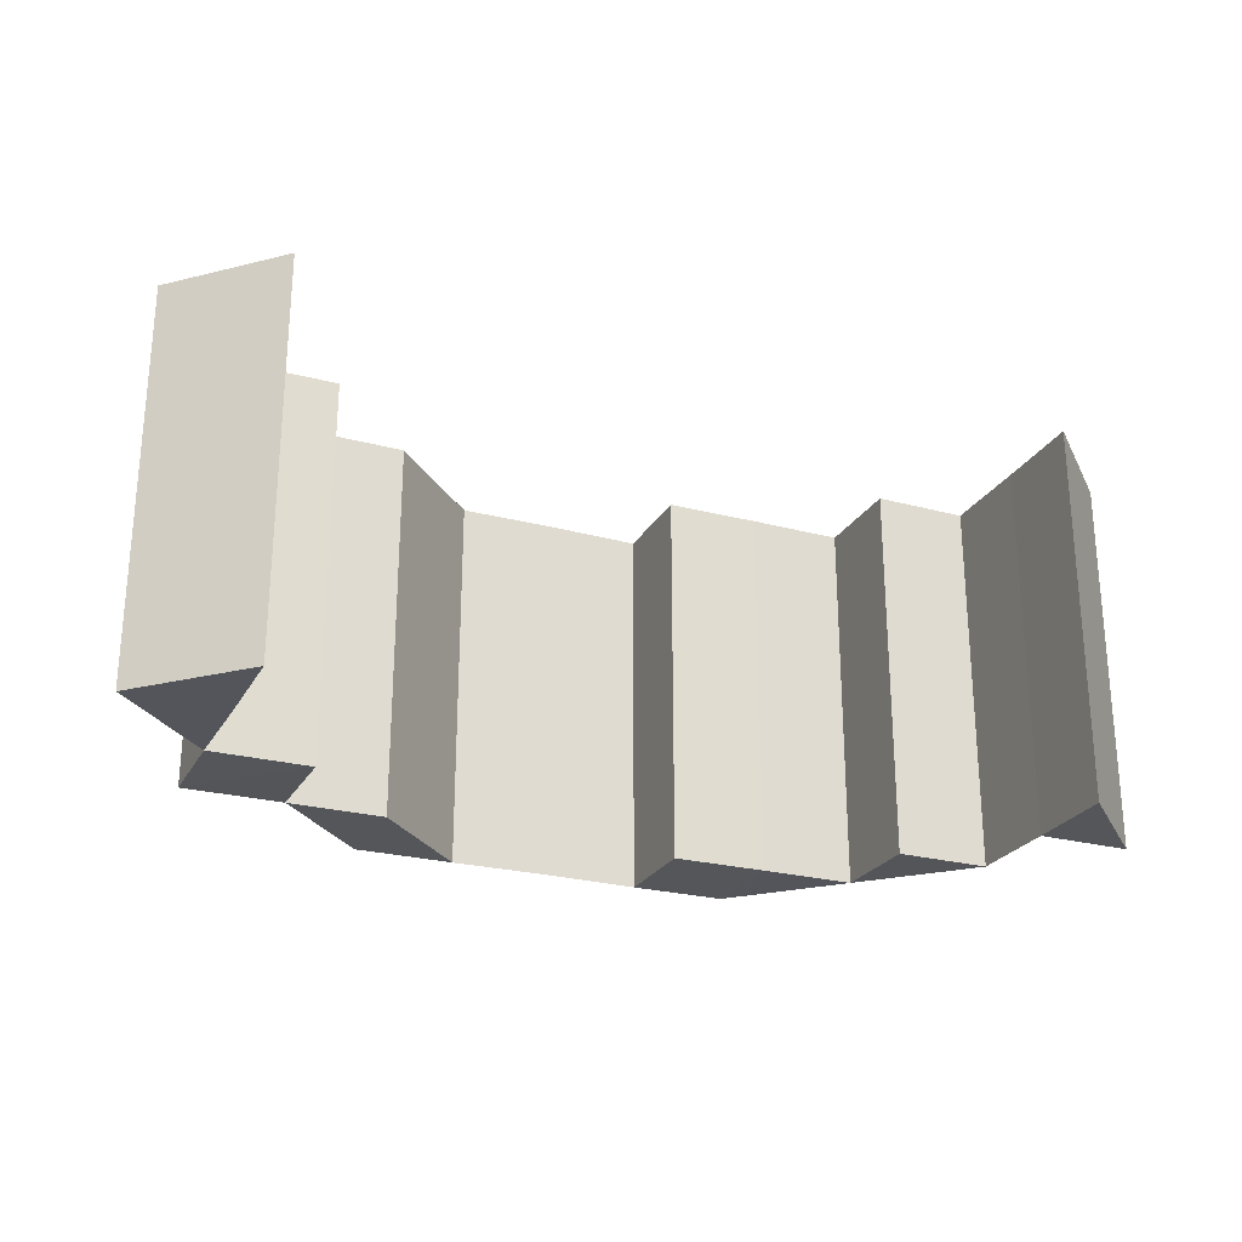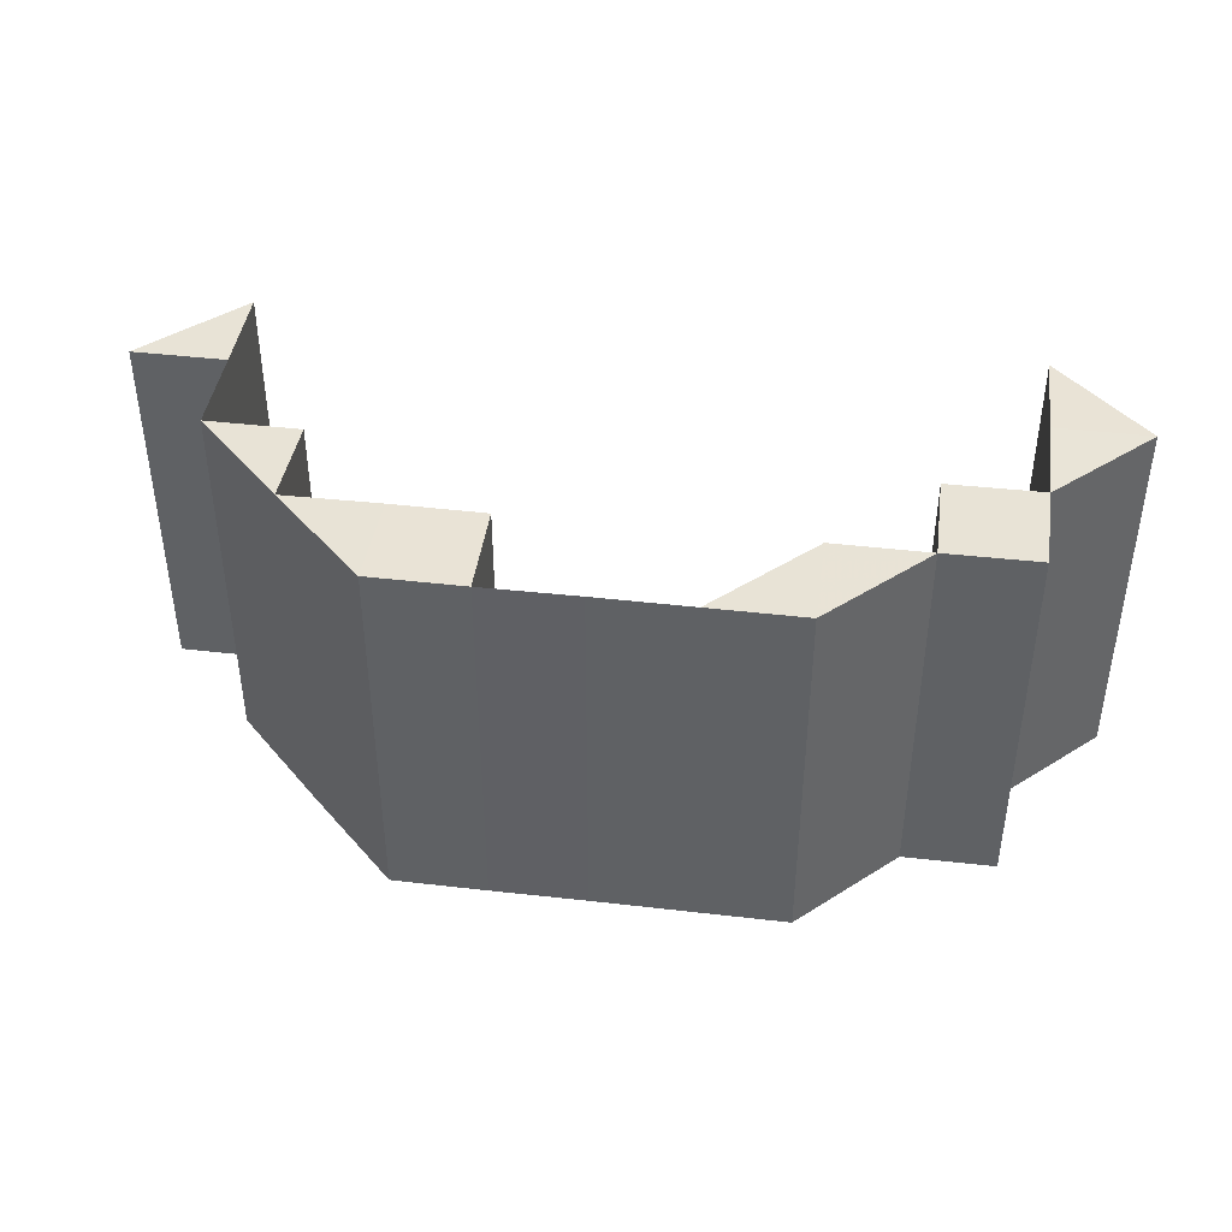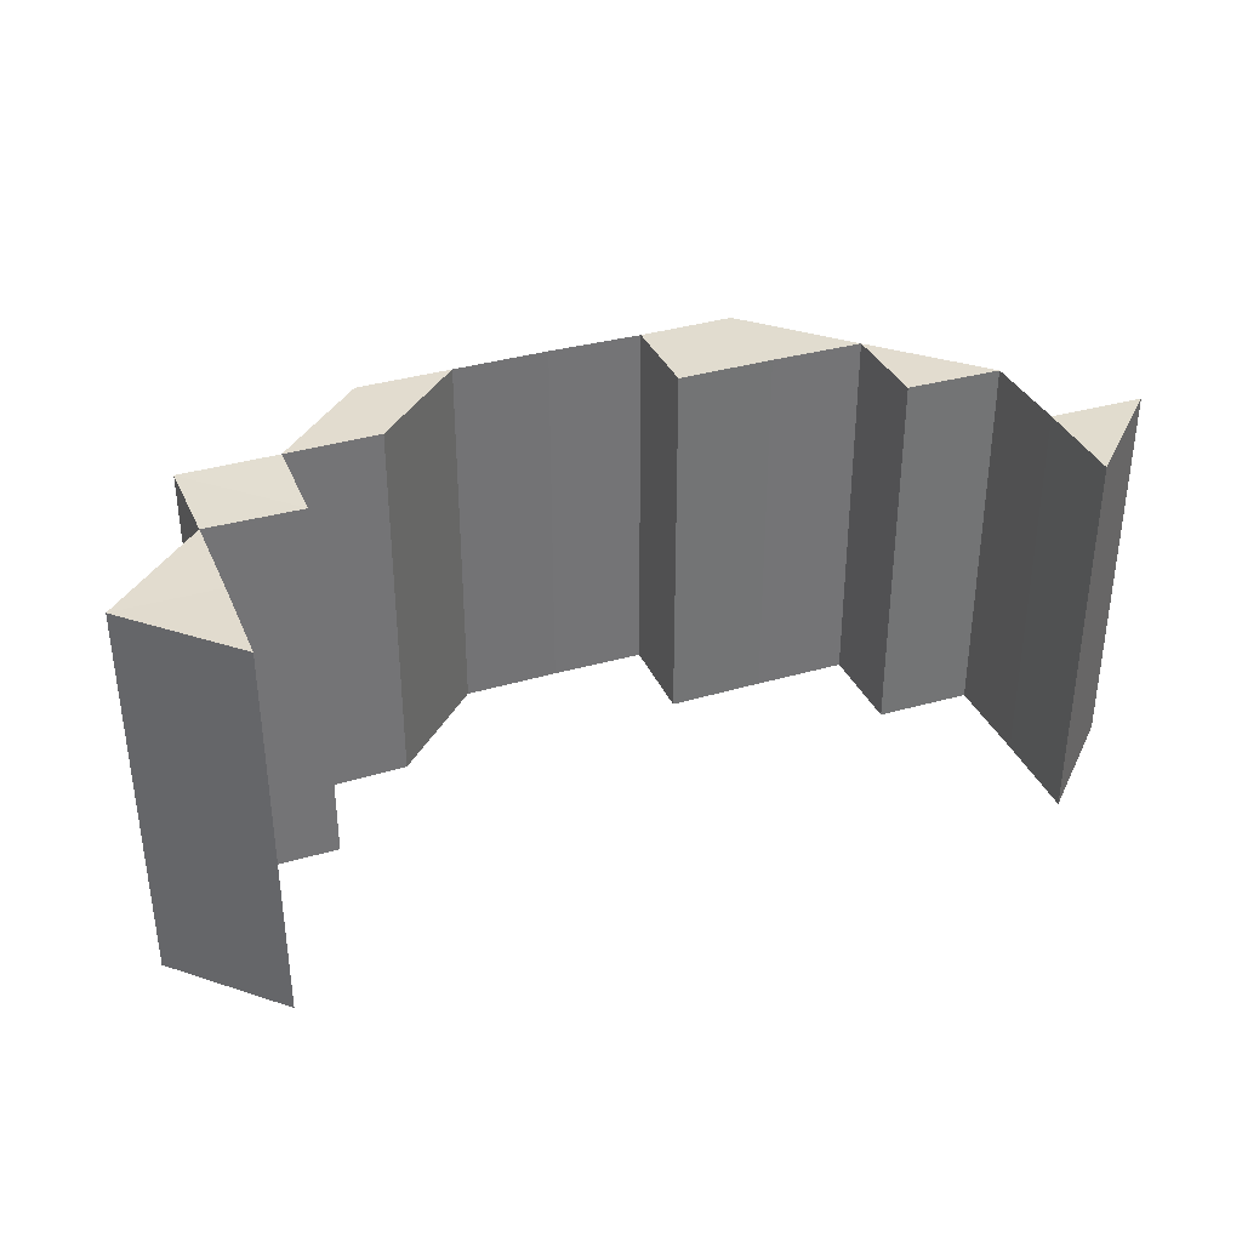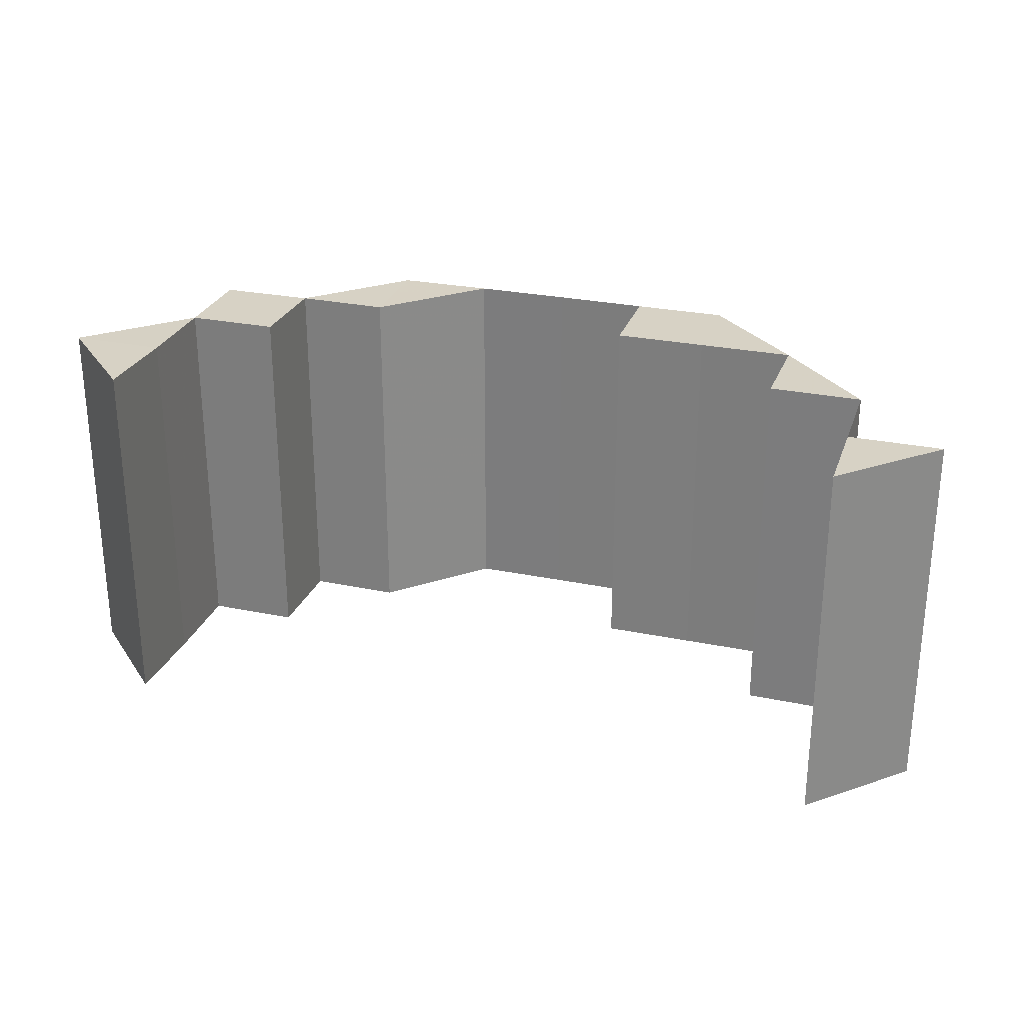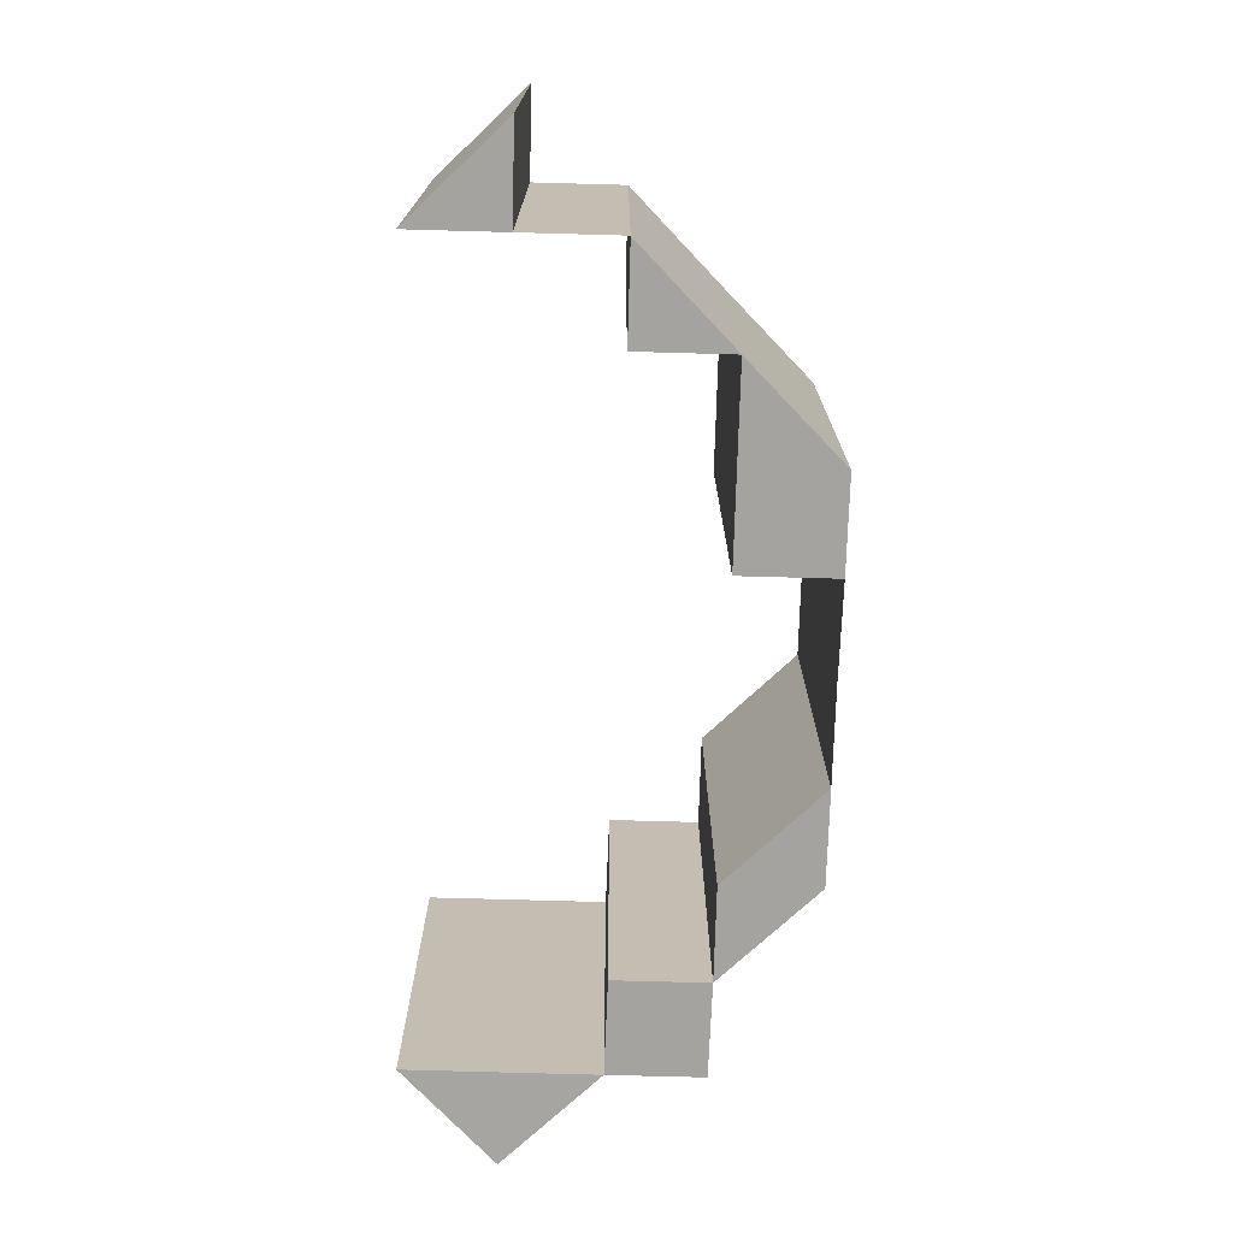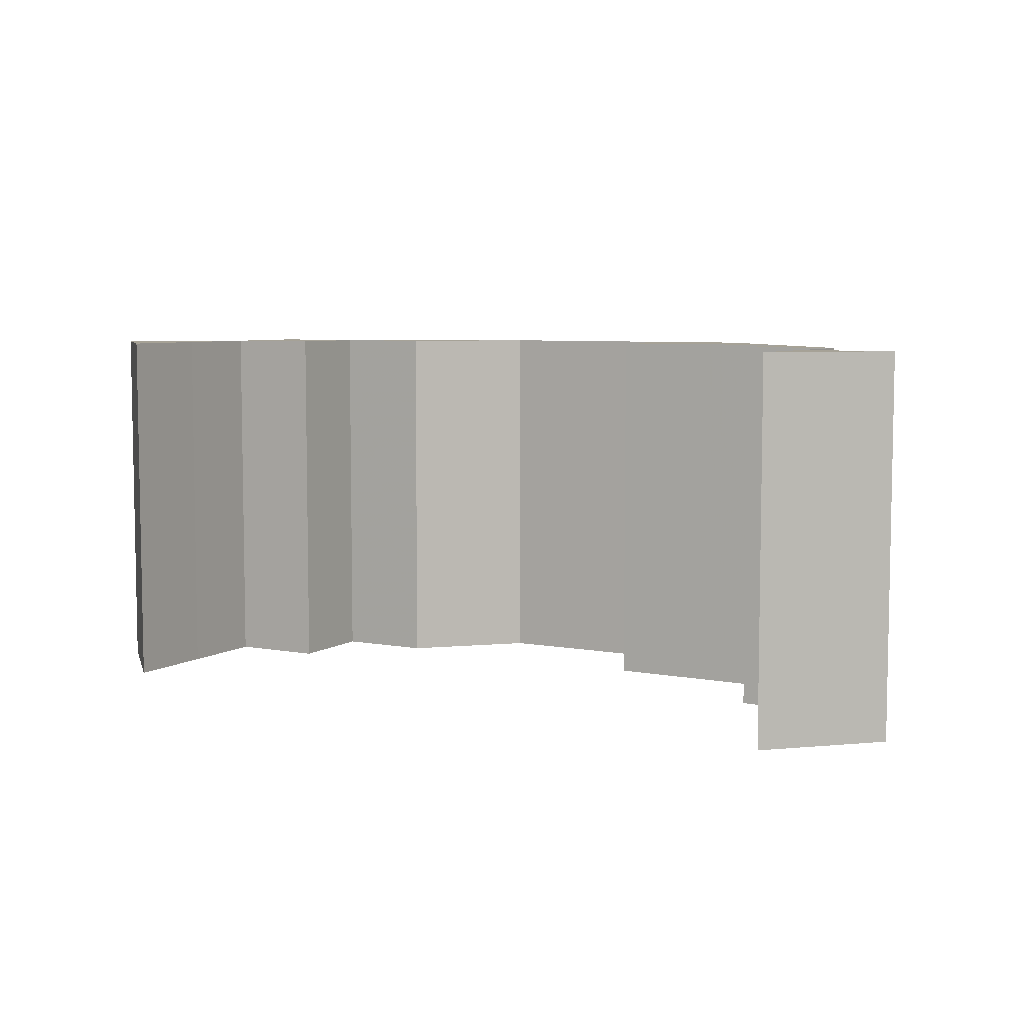
<metadata>
{"format":"obj","ext":"obj","renderer":"f3d","projection":"perspective","resolution":1024,"background":"white","views":[{"elev":-25.1,"azim":156.8,"up":"+Z"},{"elev":42.0,"azim":7.9,"up":"+Z"},{"elev":34.7,"azim":158.5,"up":"+Z"},{"elev":27.2,"azim":-162.2,"up":"+Z"},{"elev":-73.0,"azim":-91.7,"up":"+Z"},{"elev":6.4,"azim":-150.3,"up":"+Z"}]}
</metadata>
<code>
o 9561
v 2250 1889 16.88
v 2250 1889 16.88
v 2250 1889 16.88
v 2250 1889 16.92
v 2250 1889 16.88
v 2250 1889 16.92
v 2250 1889 16.88
v 2250 1889 16.92
v 2250 1889 16.92
v 2250 1889 16.88
v 2250 1889 16.88
v 2250 1889 16.92
v 2250 1889 16.92
v 2250 1889 16.88
v 2250 1889 16.88
v 2250 1889 16.92
v 2250 1889 16.88
v 2250 1889 16.88
v 2250 1889 16.92
v 2250 1889 16.92
v 2250 1889 16.92
v 2250 1889 16.92
v 2250 1889 16.92
v 2250 1889 16.88
v 2250 1889 16.88
v 2250 1889 16.88
v 2250 1889 16.88
v 2250 1889 16.88
v 2250 1889 16.88
v 2250 1889 16.92
v 2250 1889 16.88
v 2250 1889 16.92
v 2250 1889 16.88
v 2250 1889 16.88
v 2250 1889 16.88
v 2250 1889 16.92
v 2250 1889 16.92
v 2250 1889 16.92
v 2250 1889 16.92
v 2250 1889 16.92
v 2250 1889 16.92
v 2250 1889 16.92
v 2250 1889 16.88
v 2250 1889 16.92
v 2250 1889 16.88
v 2250 1889 16.88
v 2250 1889 16.88
v 2250 1889 16.92
v 2250 1889 16.88
v 2250 1889 16.92
v 2250 1889 16.92
v 2250 1889 16.92
v 2250 1889 16.88
v 2250 1889 16.88
v 2250 1889 16.88
v 2250 1889 16.92
v 2250 1889 16.92
v 2250 1889 16.92
v 2250 1889 16.92
v 2250 1889 16.88
v 2250 1889 16.88
v 2250 1889 16.88
v 2250 1889 16.88
v 2250 1889 16.88
v 2250 1889 16.88
v 2250 1889 16.92
v 2250 1889 16.92
v 2250 1889 16.88
v 2250 1889 16.92
v 2250 1889 16.88
v 2250 1889 16.92
v 2250 1889 16.88
v 2250 1889 16.92
v 2250 1889 16.92
v 2250 1889 16.92
v 2250 1889 16.88
v 2250 1889 16.88
v 2250 1889 16.88
v 2250 1889 16.88
v 2250 1889 16.88
v 2250 1889 16.92
v 2250 1889 16.92
v 2250 1889 16.92
v 2250 1889 16.92
v 2250 1889 16.92
v 2250 1889 16.88
v 2250 1889 16.88
v 2250 1889 16.88
v 2250 1889 16.88
v 2250 1889 16.88
v 2250 1889 16.92
v 2250 1889 16.92
v 2250 1889 16.92
v 2250 1889 16.92
v 2250 1889 16.92
v 2250 1889 16.88
v 2250 1889 16.88
v 2250 1889 16.88
v 2250 1889 16.88
v 2250 1889 16.88
v 2250 1889 16.88
v 2250 1889 16.88
v 2250 1889 16.88
v 2250 1889 16.92
v 2250 1889 16.88
v 2250 1889 16.92
v 2250 1889 16.88
v 2250 1889 16.92
v 2250 1889 16.88
v 2250 1889 16.92
v 2250 1889 16.88
v 2250 1889 16.88
v 2250 1889 16.88
v 2250 1889 16.92
v 2250 1889 16.88
v 2250 1889 16.92
v 2250 1889 16.92
v 2250 1889 16.92
v 2250 1889 16.88
v 2250 1889 16.92
v 2250 1889 16.92
v 2250 1889 16.92
v 2250 1889 16.92
v 2250 1889 16.92
v 2250 1889 16.88
v 2250 1889 16.88
v 2250 1889 16.88
v 2250 1889 16.88
v 2250 1889 16.88
v 2250 1889 16.92
v 2250 1889 16.92
v 2250 1889 16.88
v 2250 1889 16.88
v 2250 1889 16.88
v 2250 1889 16.92
v 2250 1889 16.92
v 2250 1889 16.92
v 2250 1889 16.92
v 2250 1889 16.92
v 2250 1889 16.92
v 2250 1889 16.92
v 2250 1889 16.92
v 2250 1889 16.88
v 2250 1889 16.88
v 2250 1889 16.92
v 2250 1889 16.92
v 2250 1889 16.92
v 2250 1889 16.88
v 2250 1889 16.88
v 2250 1889 16.88
v 2250 1889 16.88
v 2250 1889 16.88
v 2250 1889 16.88
v 2250 1889 16.88
v 2250 1889 16.88
v 2250 1889 16.92
v 2250 1889 16.88
v 2250 1889 16.92
v 2250 1889 16.88
v 2250 1889 16.92
v 2250 1889 16.88
v 2250 1889 16.92
v 2250 1889 16.88
v 2250 1889 16.88
v 2250 1889 16.88
v 2250 1889 16.92
v 2250 1889 16.92
v 2250 1889 16.92
v 2250 1889 16.92
v 2250 1889 16.92
v 2250 1889 16.92
v 2250 1889 16.92
v 2250 1889 16.92
v 2250 1889 16.88
v 2250 1889 16.92
v 2250 1889 16.88
v 2250 1889 16.88
f 1 2 3
f 4 2 5
f 6 4 7
f 7 8 9
f 10 11 8
f 12 13 9
f 14 13 8
f 15 14 16
f 17 18 19
f 18 20 21
f 22 23 24
f 23 25 26
f 27 28 29
f 30 28 31
f 32 30 33
f 34 35 36
f 35 37 38
f 39 40 41
f 39 42 43
f 42 44 45
f 44 46 47
f 48 47 49
f 50 51 48
f 52 51 53
f 51 54 55
f 51 56 57
f 58 57 59
f 60 54 61
f 62 61 63
f 64 60 65
f 65 66 67
f 68 69 66
f 70 68 71
f 72 70 73
f 74 75 76
f 75 77 78
f 79 80 81
f 80 82 83
f 84 85 86
f 85 87 88
f 89 90 91
f 90 92 93
f 94 95 96
f 95 97 98
f 99 100 101
f 102 103 100
f 104 103 105
f 106 105 107
f 108 104 109
f 110 108 111
f 112 113 114
f 113 115 116
f 115 117 118
f 119 118 120
f 121 117 122
f 123 122 124
f 125 126 127
f 128 129 126
f 130 131 125
f 131 129 132
f 133 134 135
f 134 136 137
f 138 139 140
f 141 142 139
f 143 144 138
f 144 142 145
f 146 147 148
f 147 149 150
f 151 152 153
f 154 155 152
f 156 155 157
f 158 157 159
f 160 156 161
f 162 160 163
f 164 165 166
f 165 167 168
f 169 170 171
f 172 173 170
f 174 173 175
f 176 175 177

</code>
